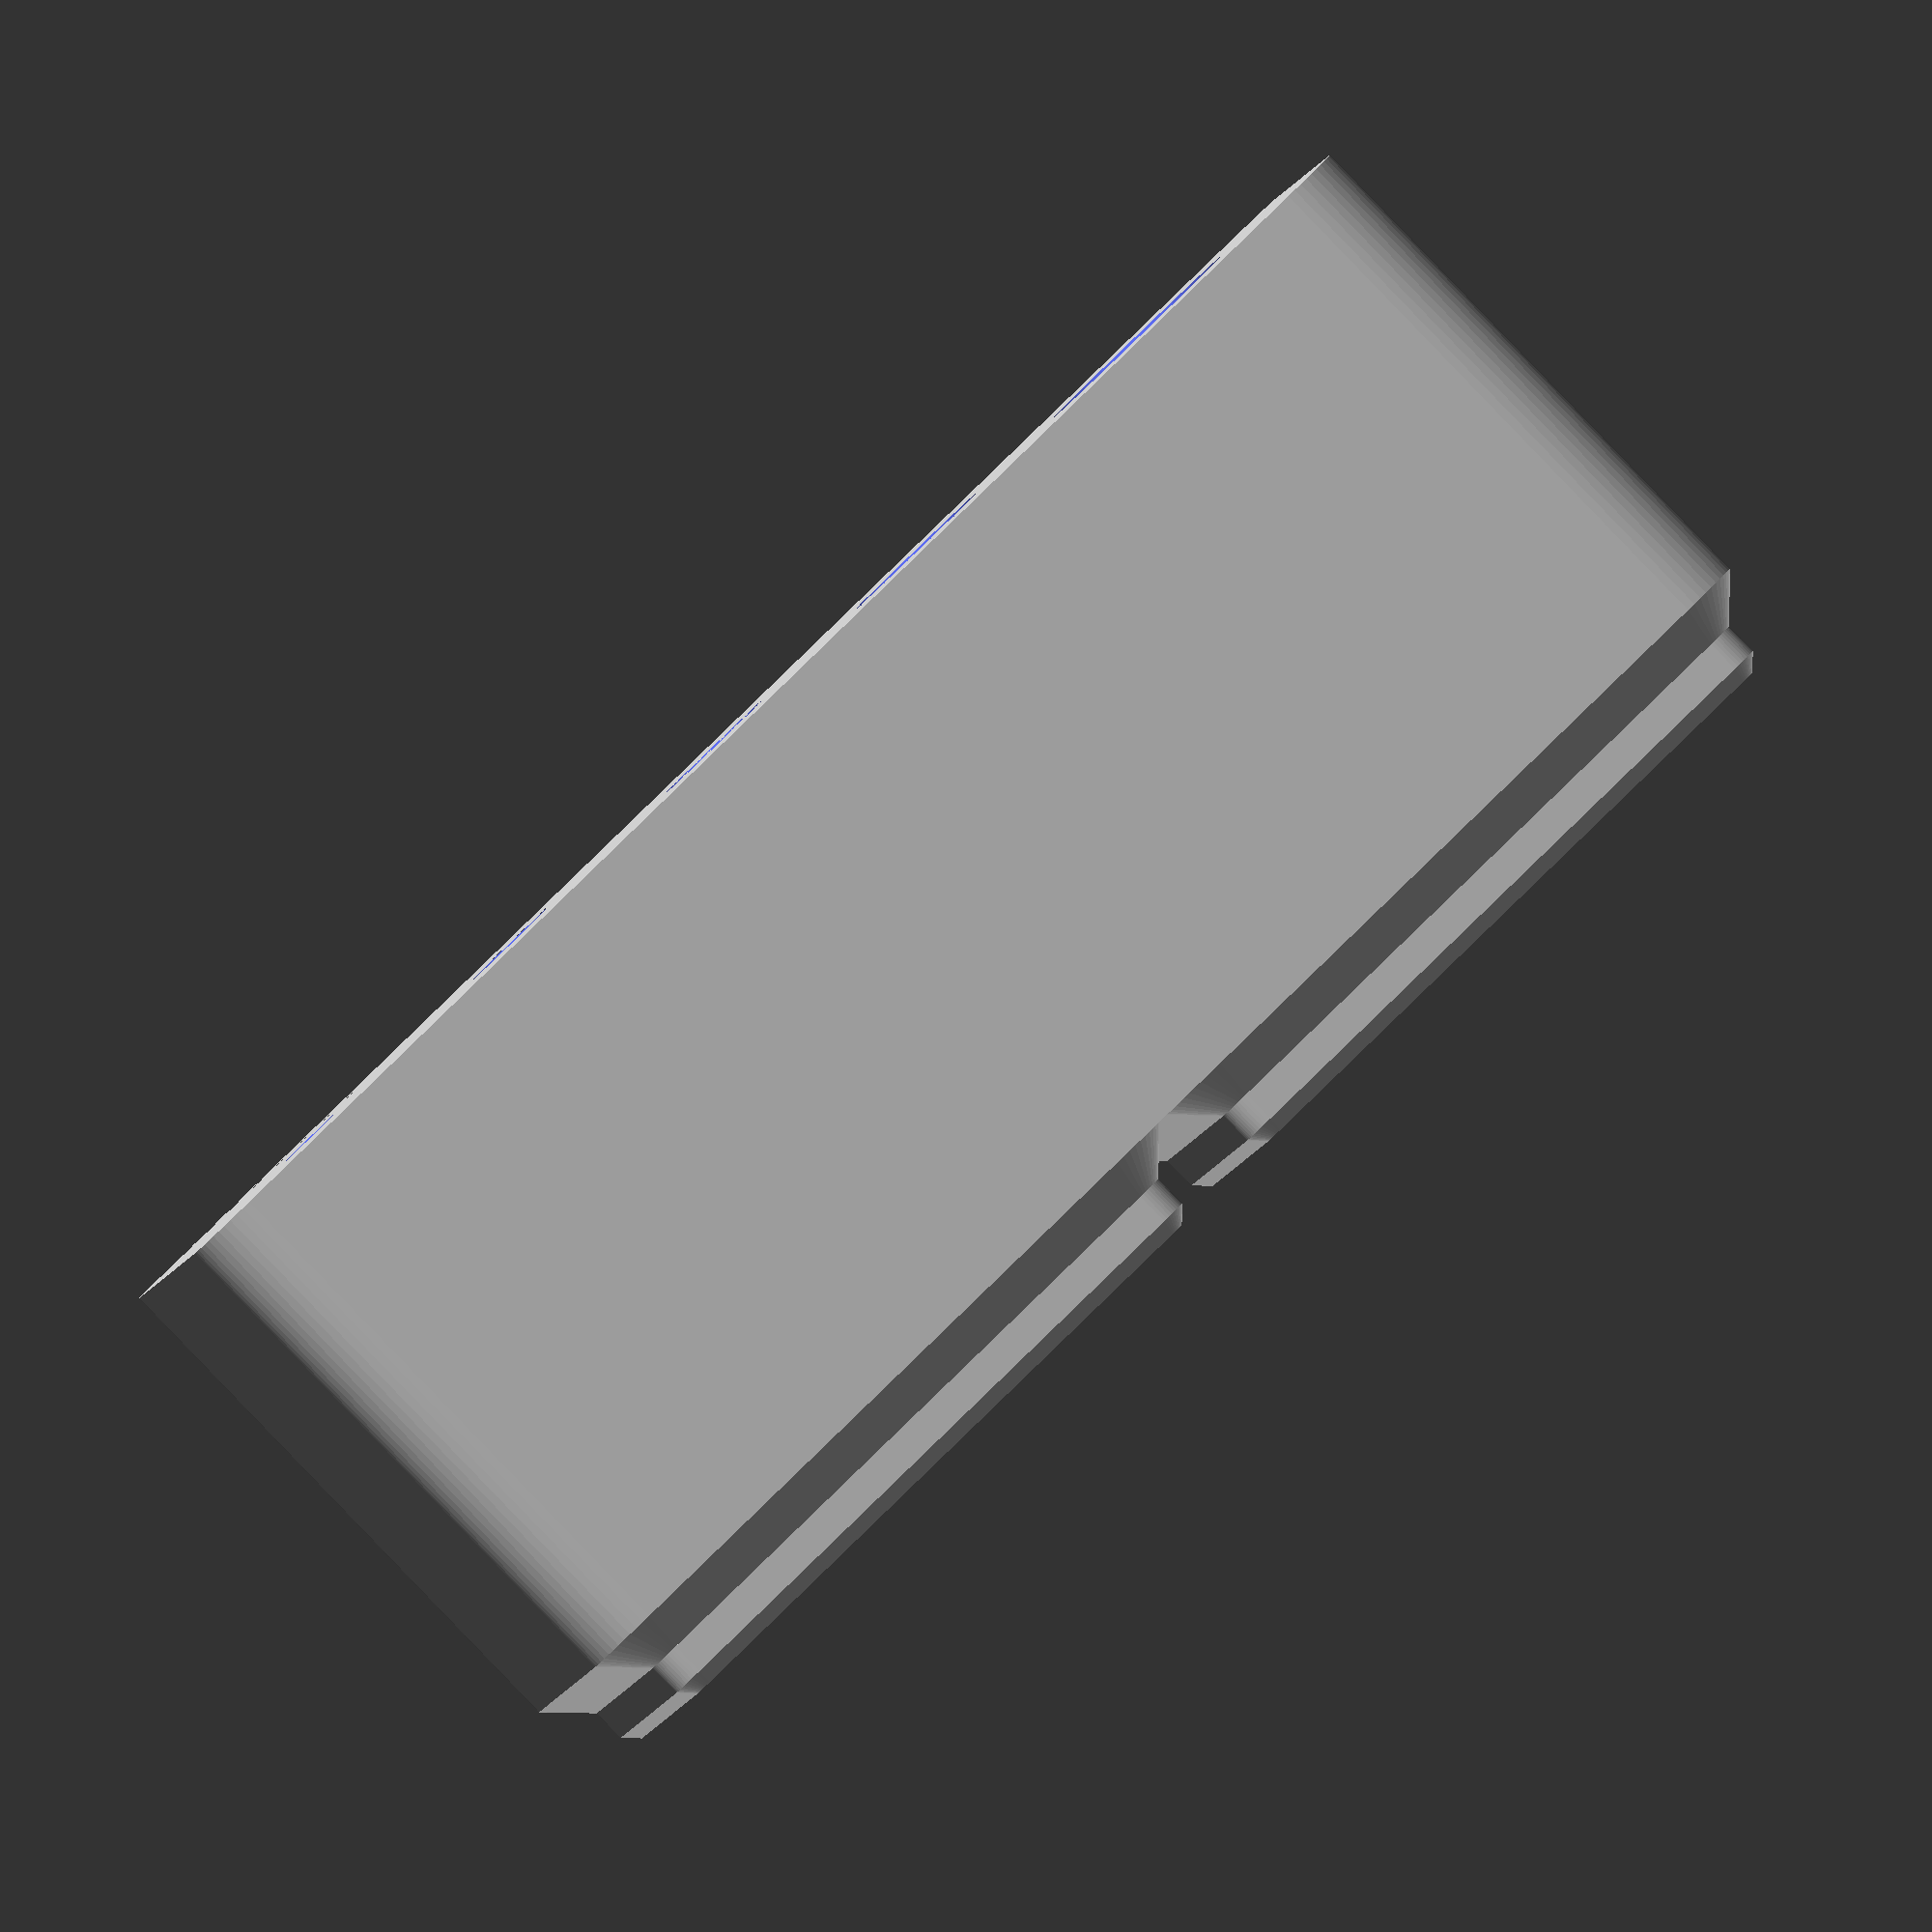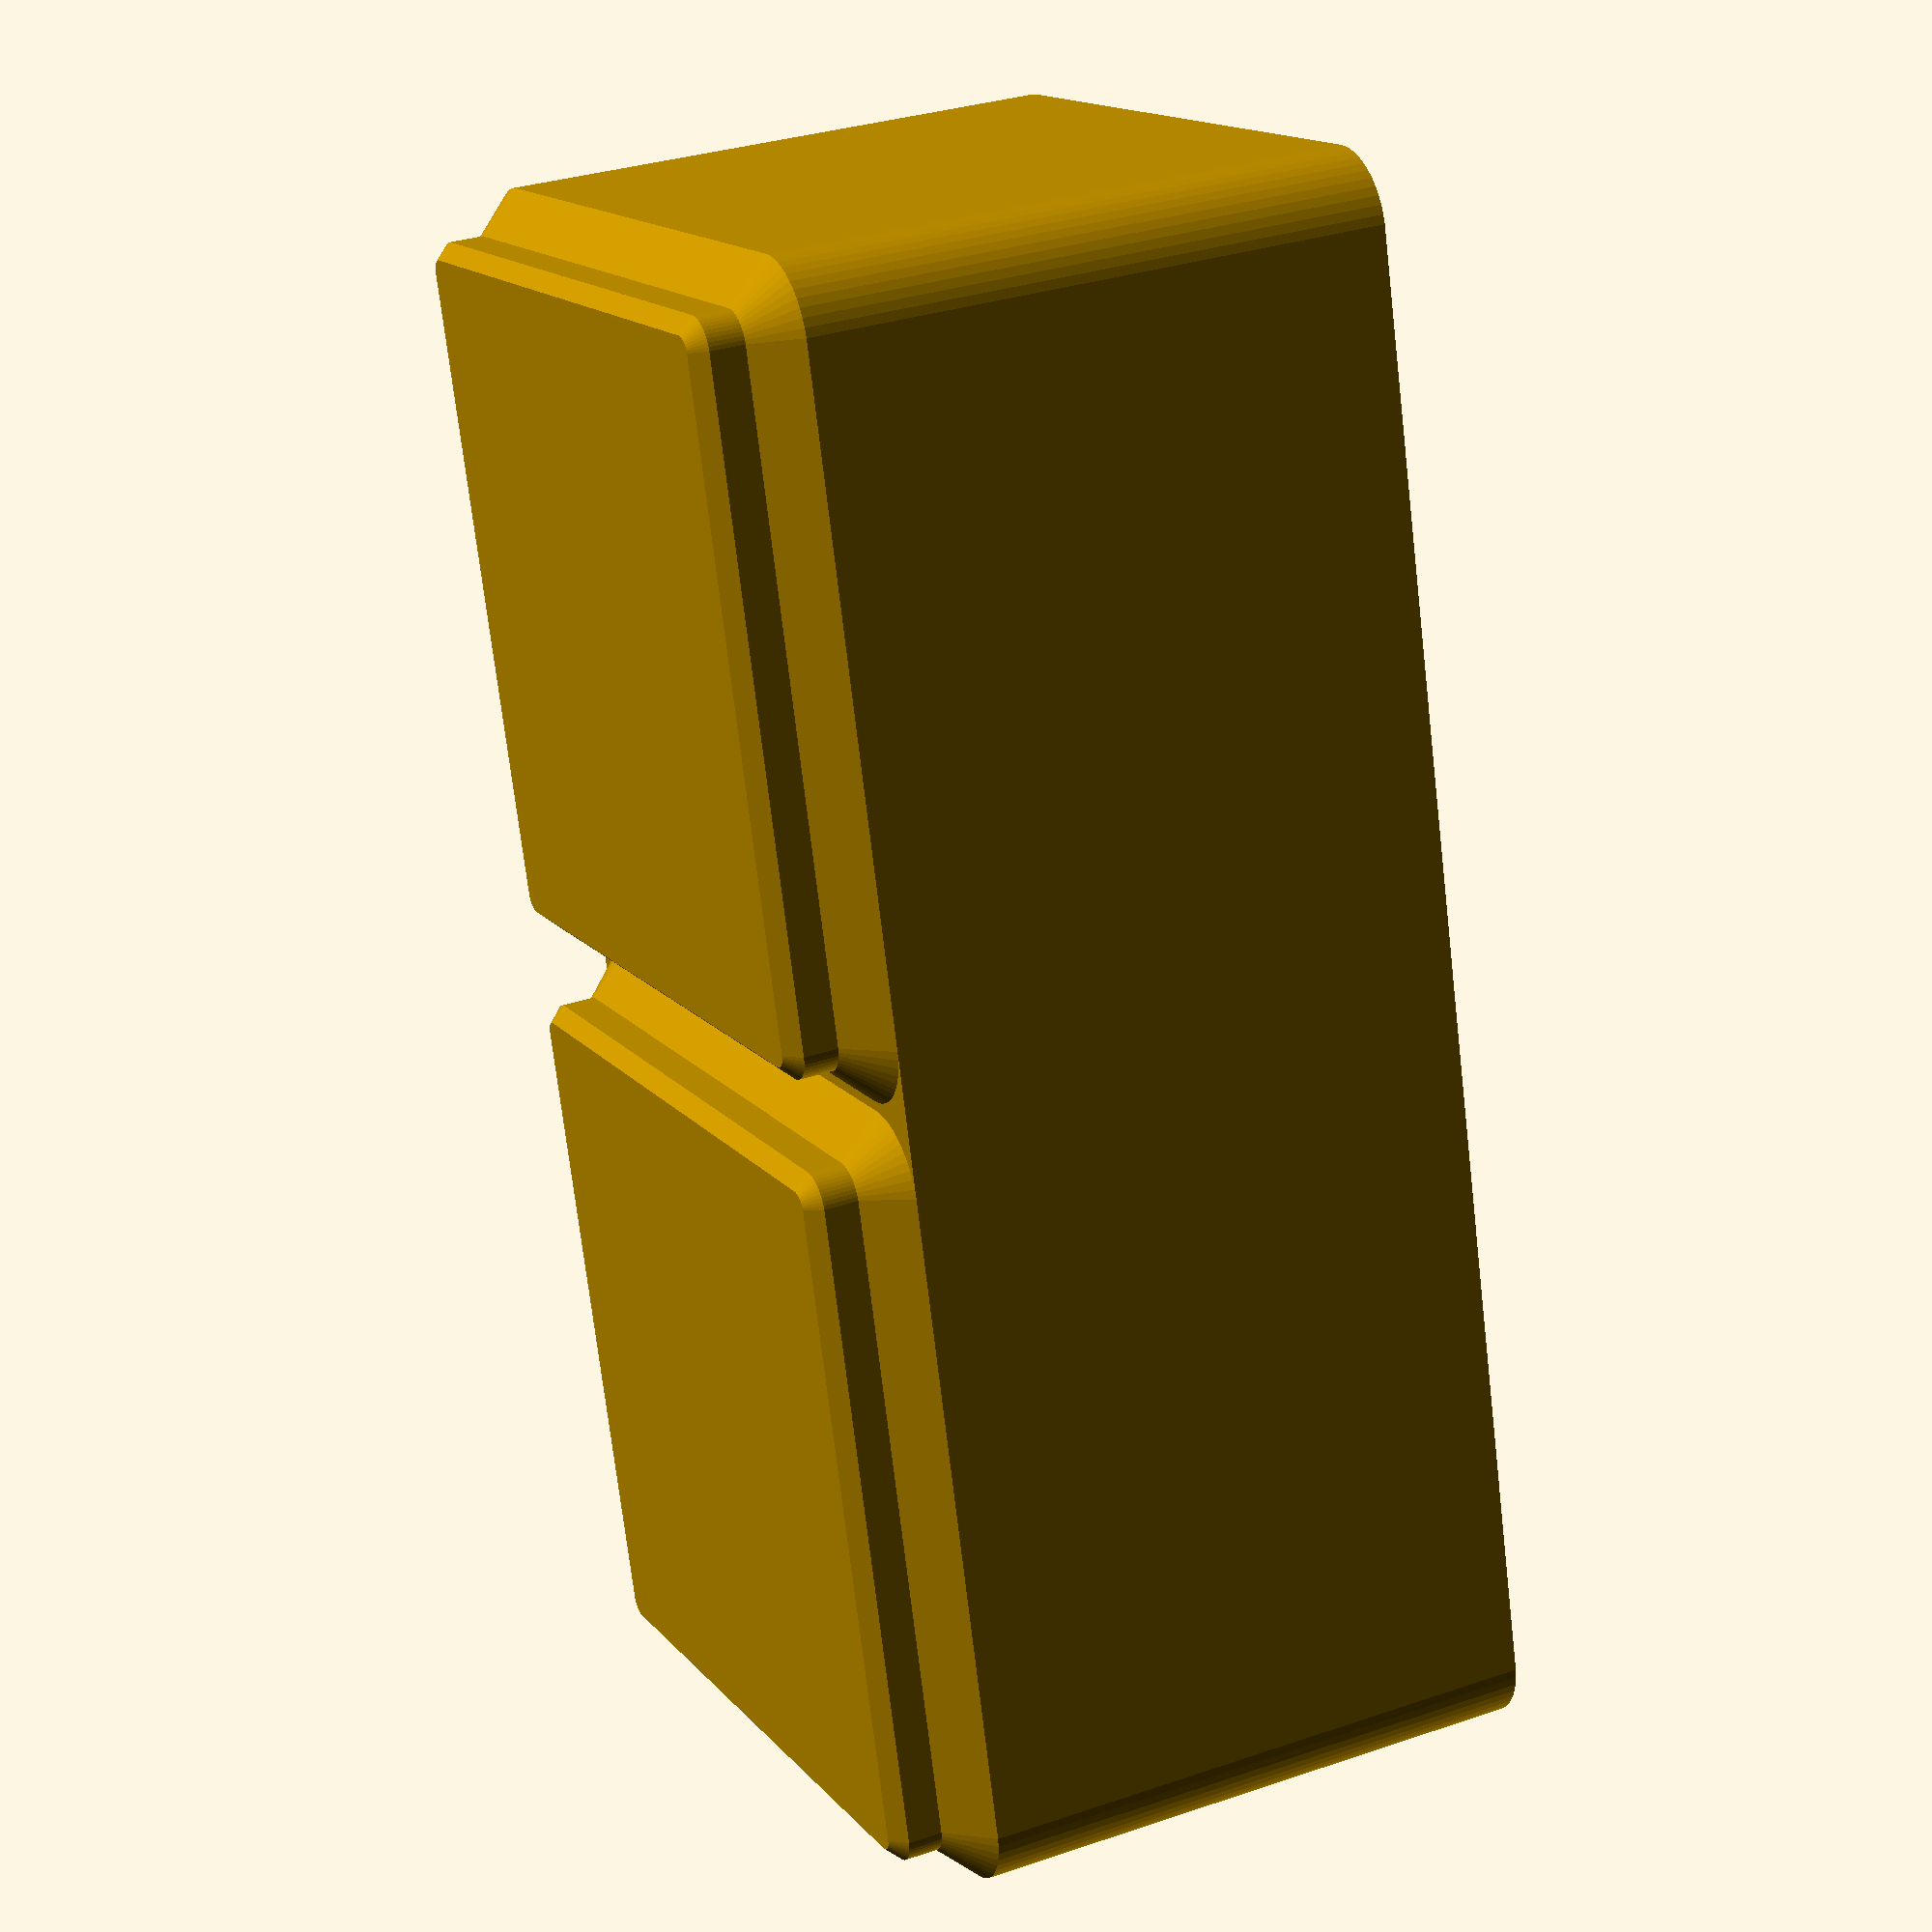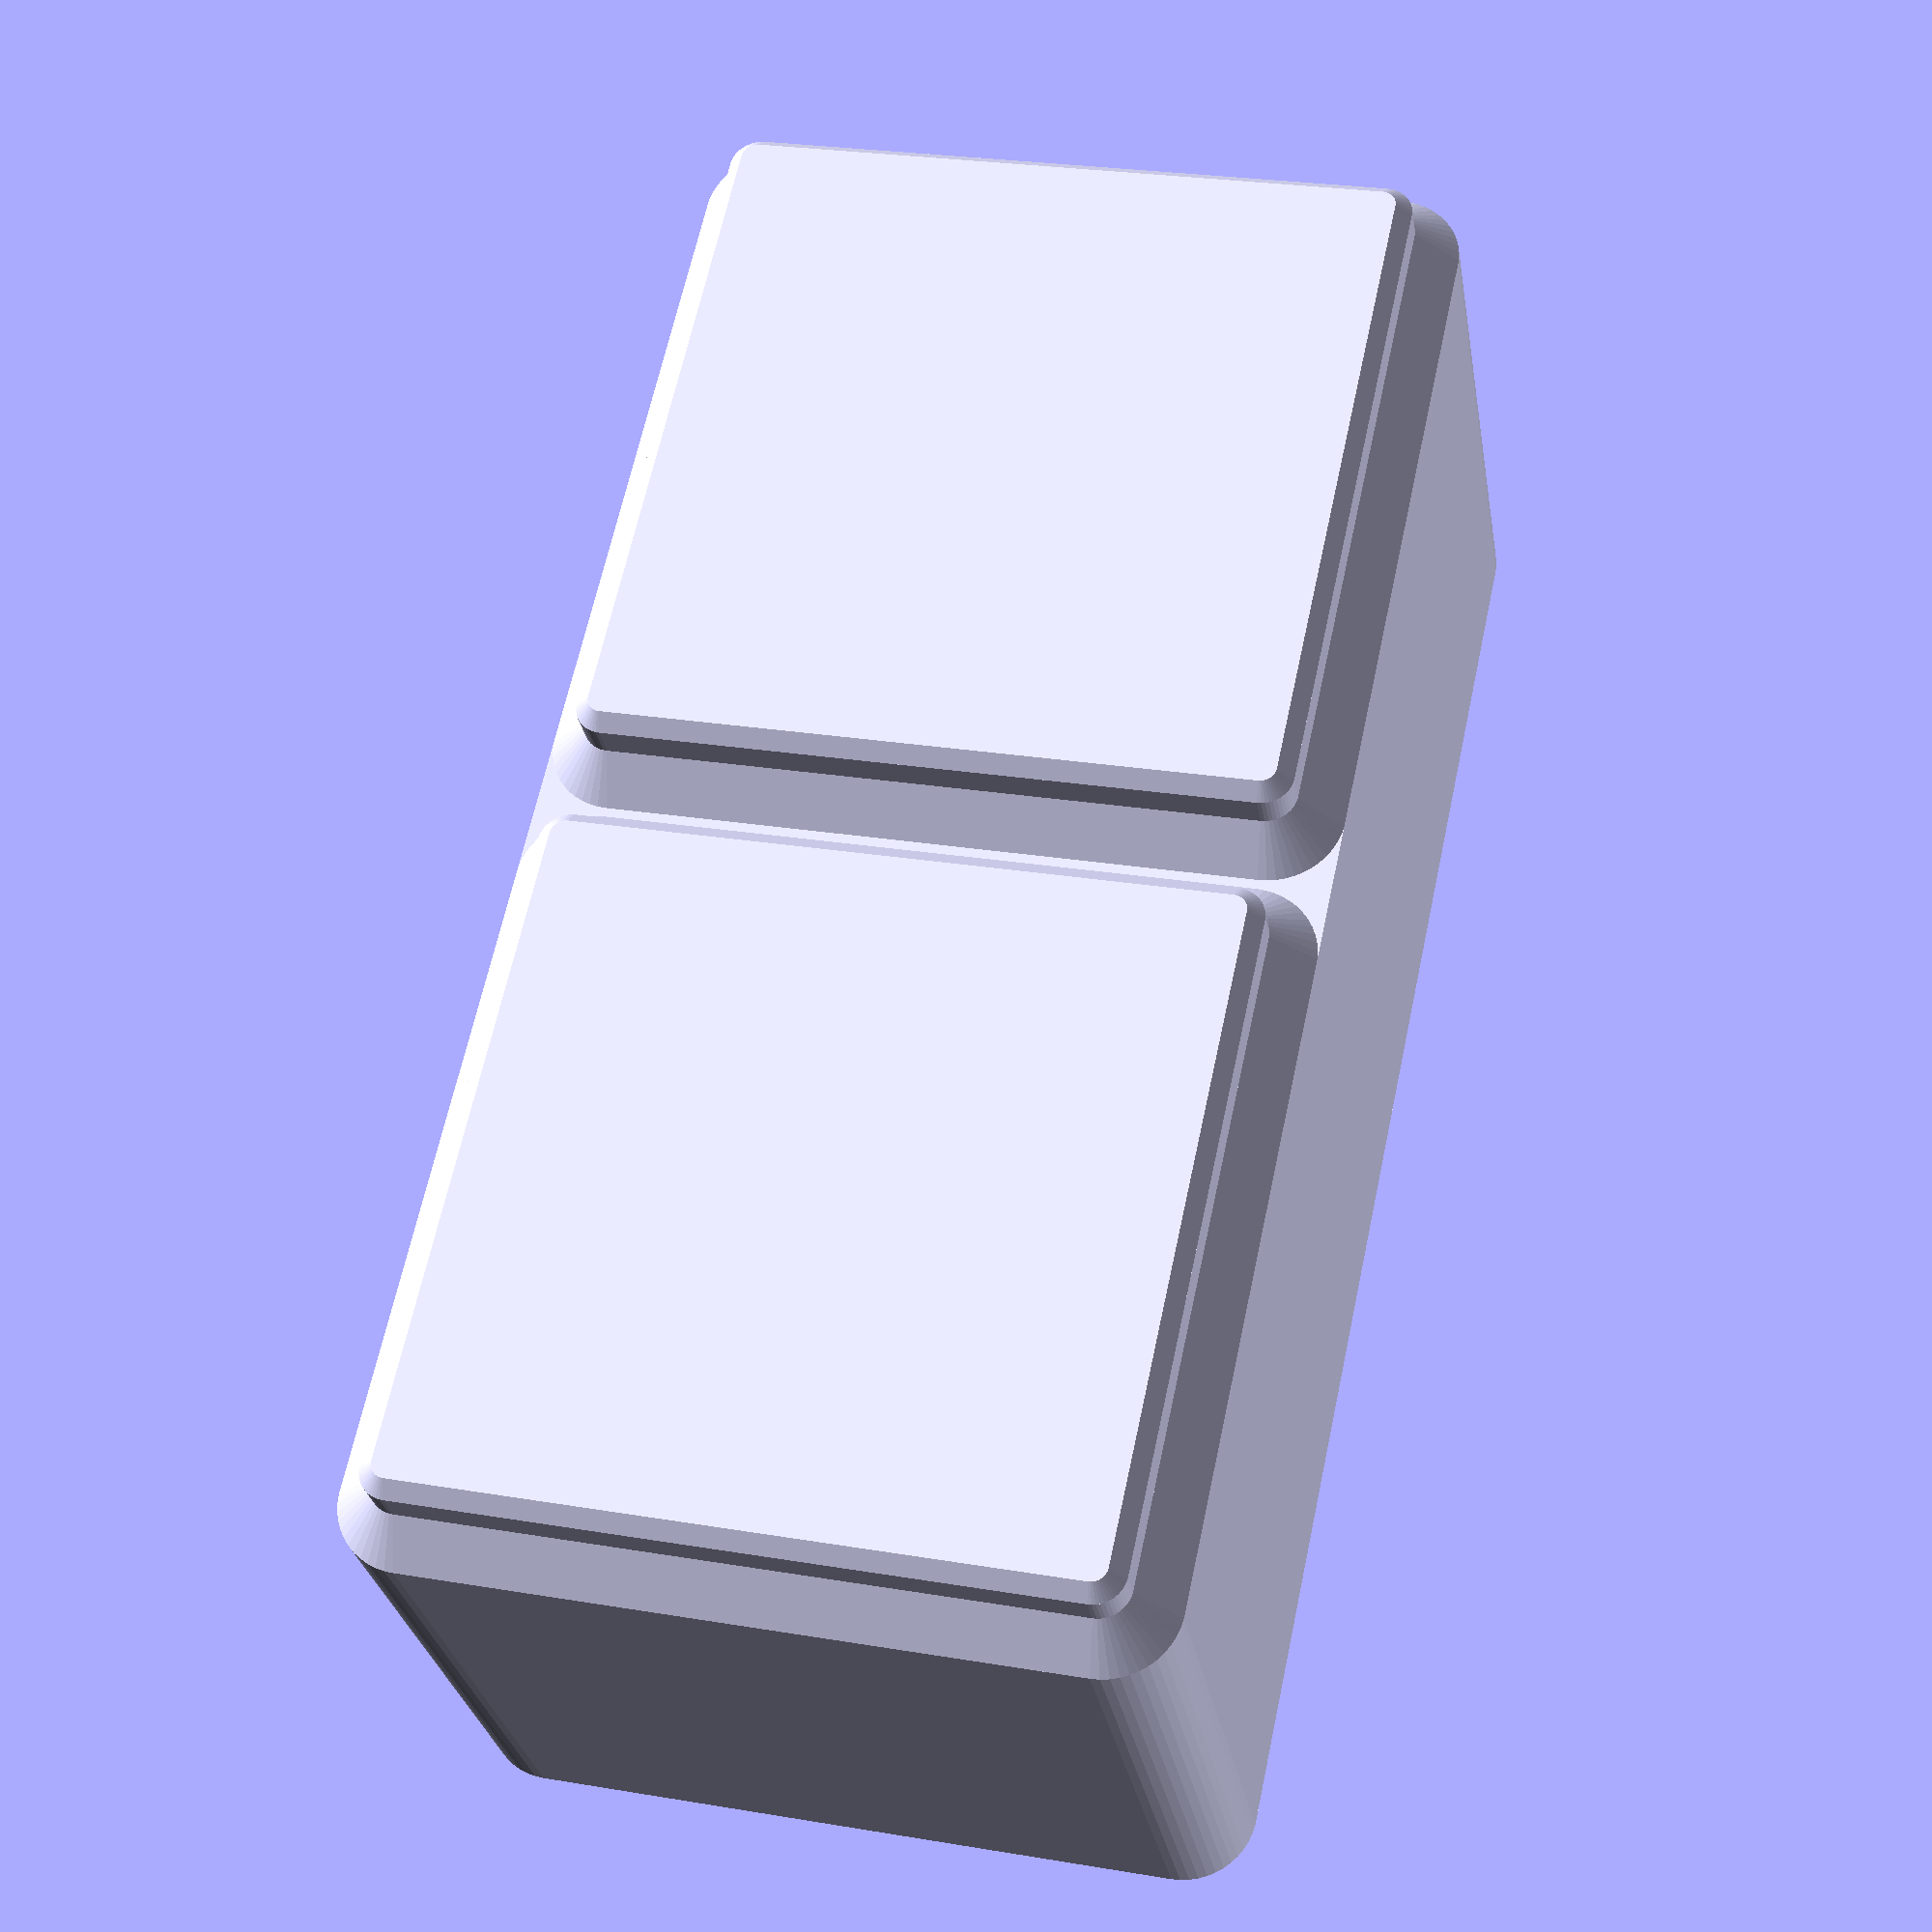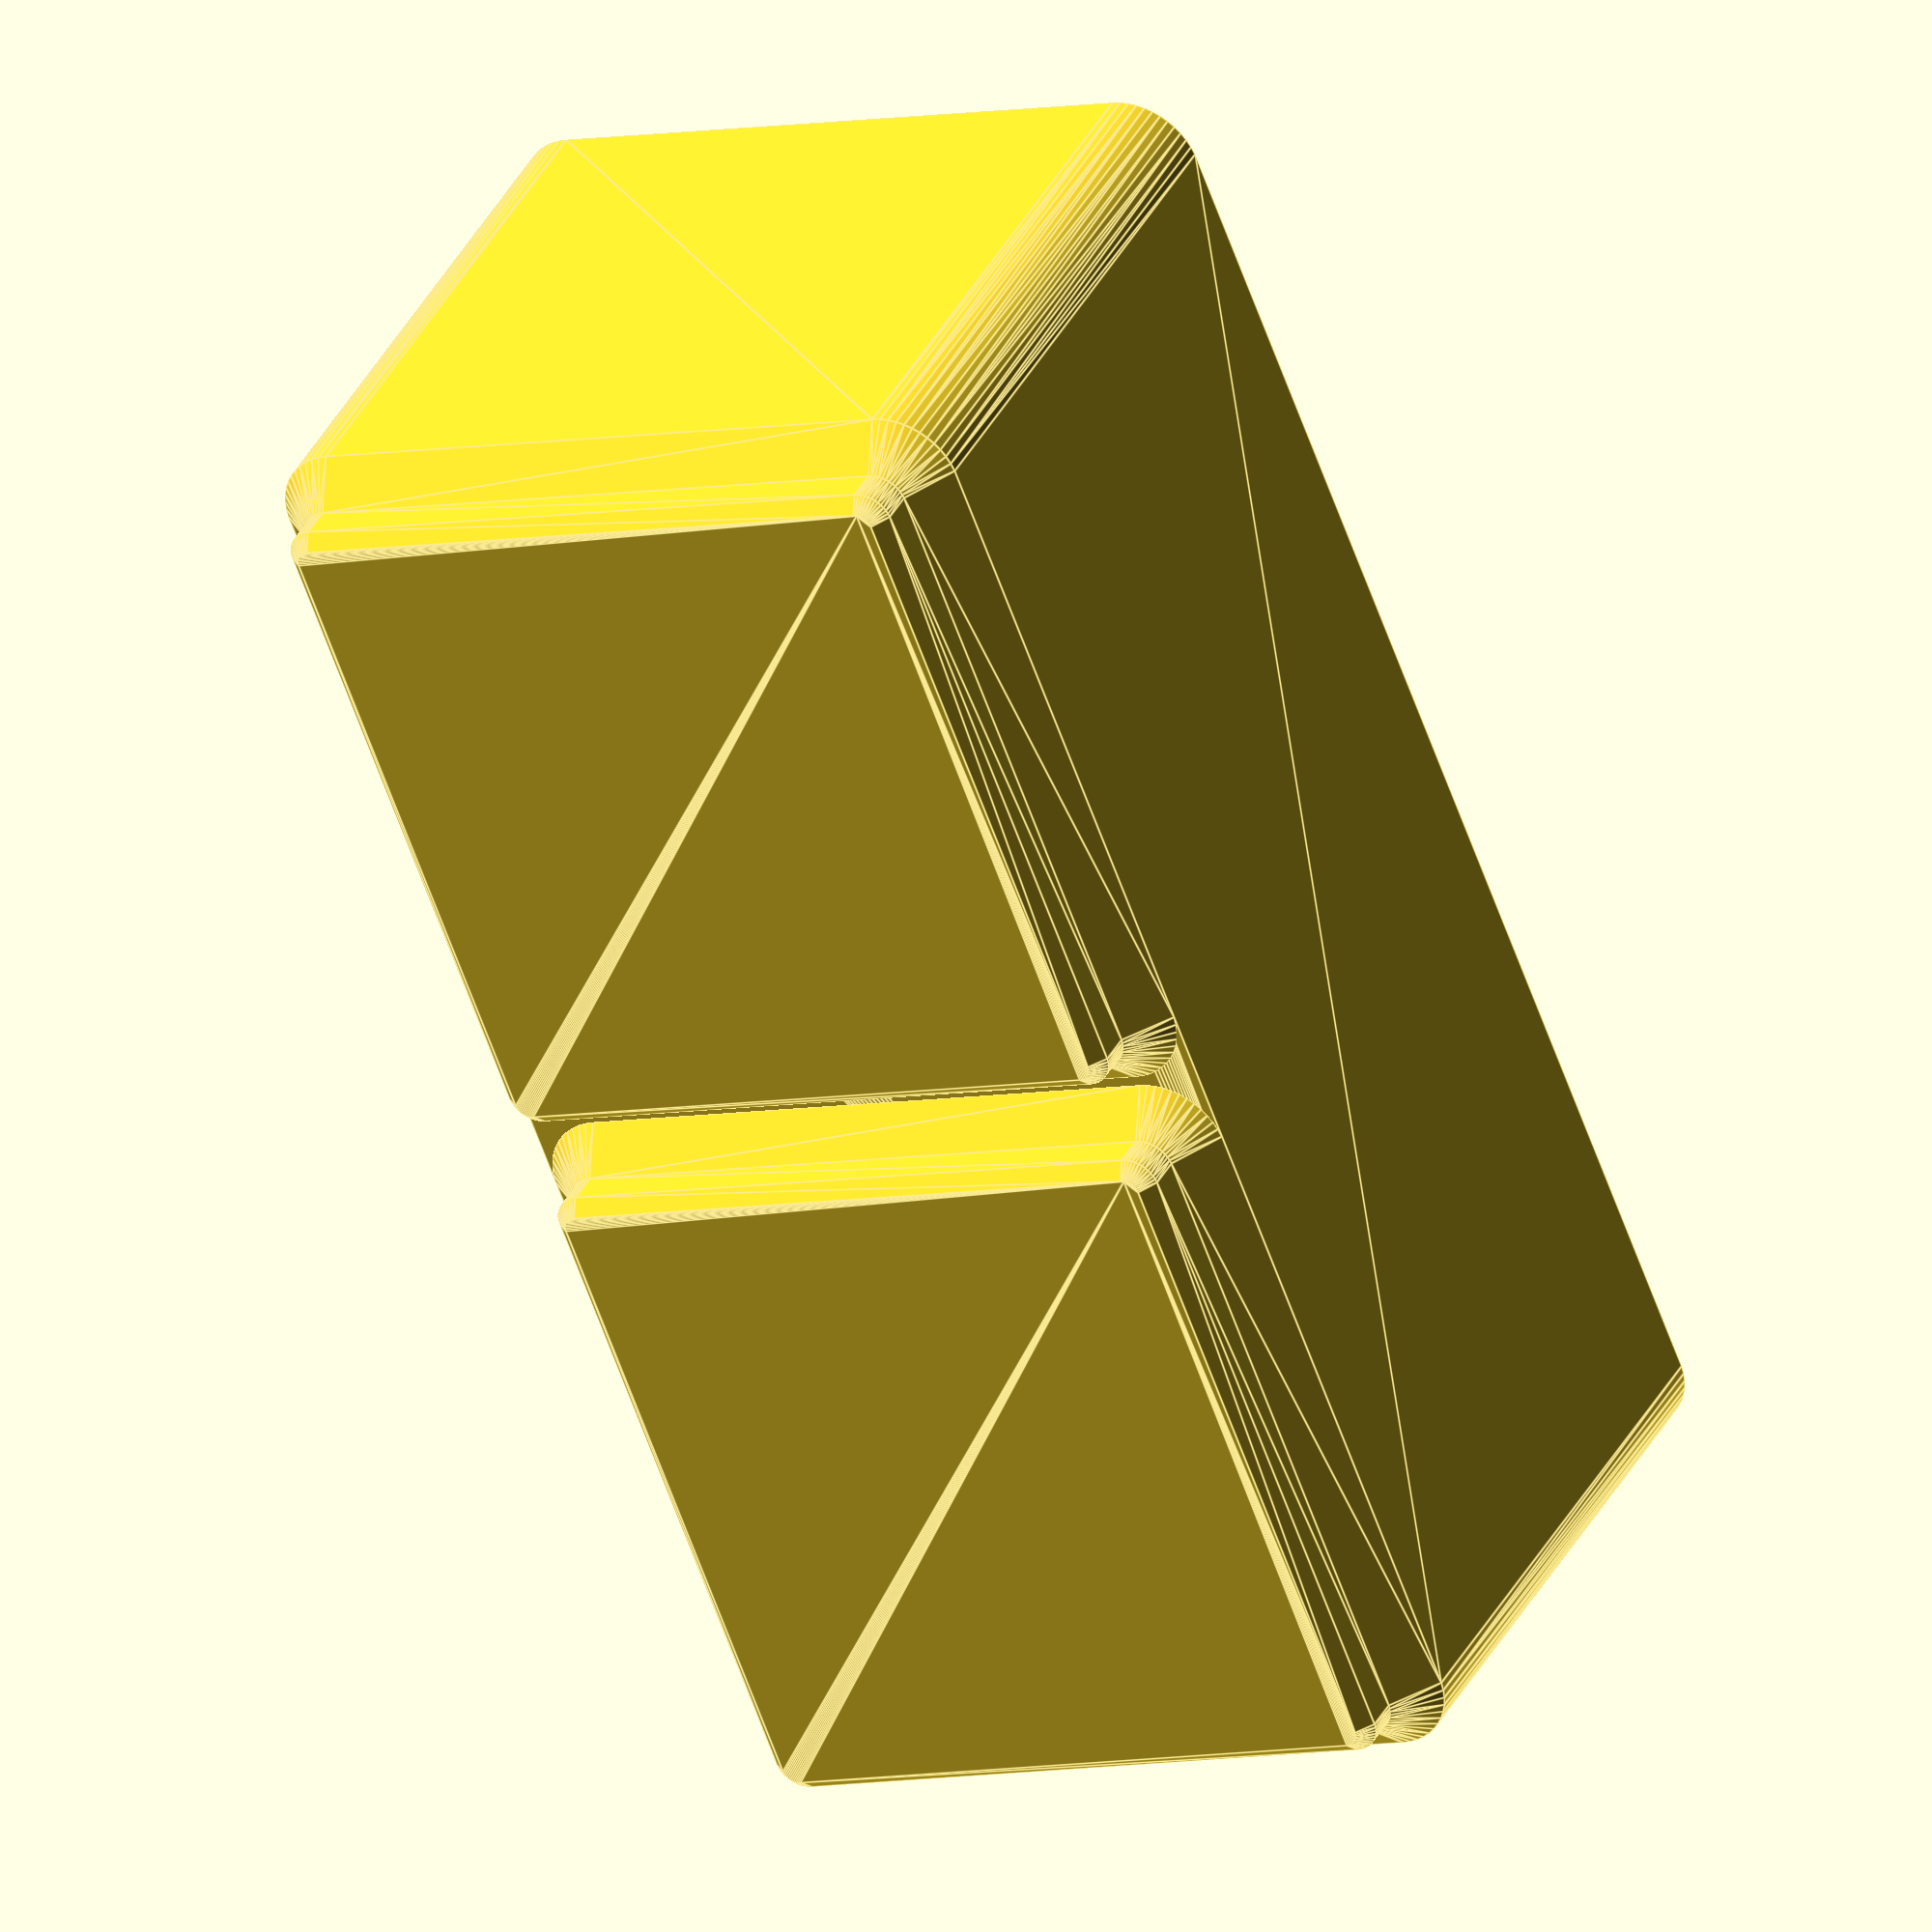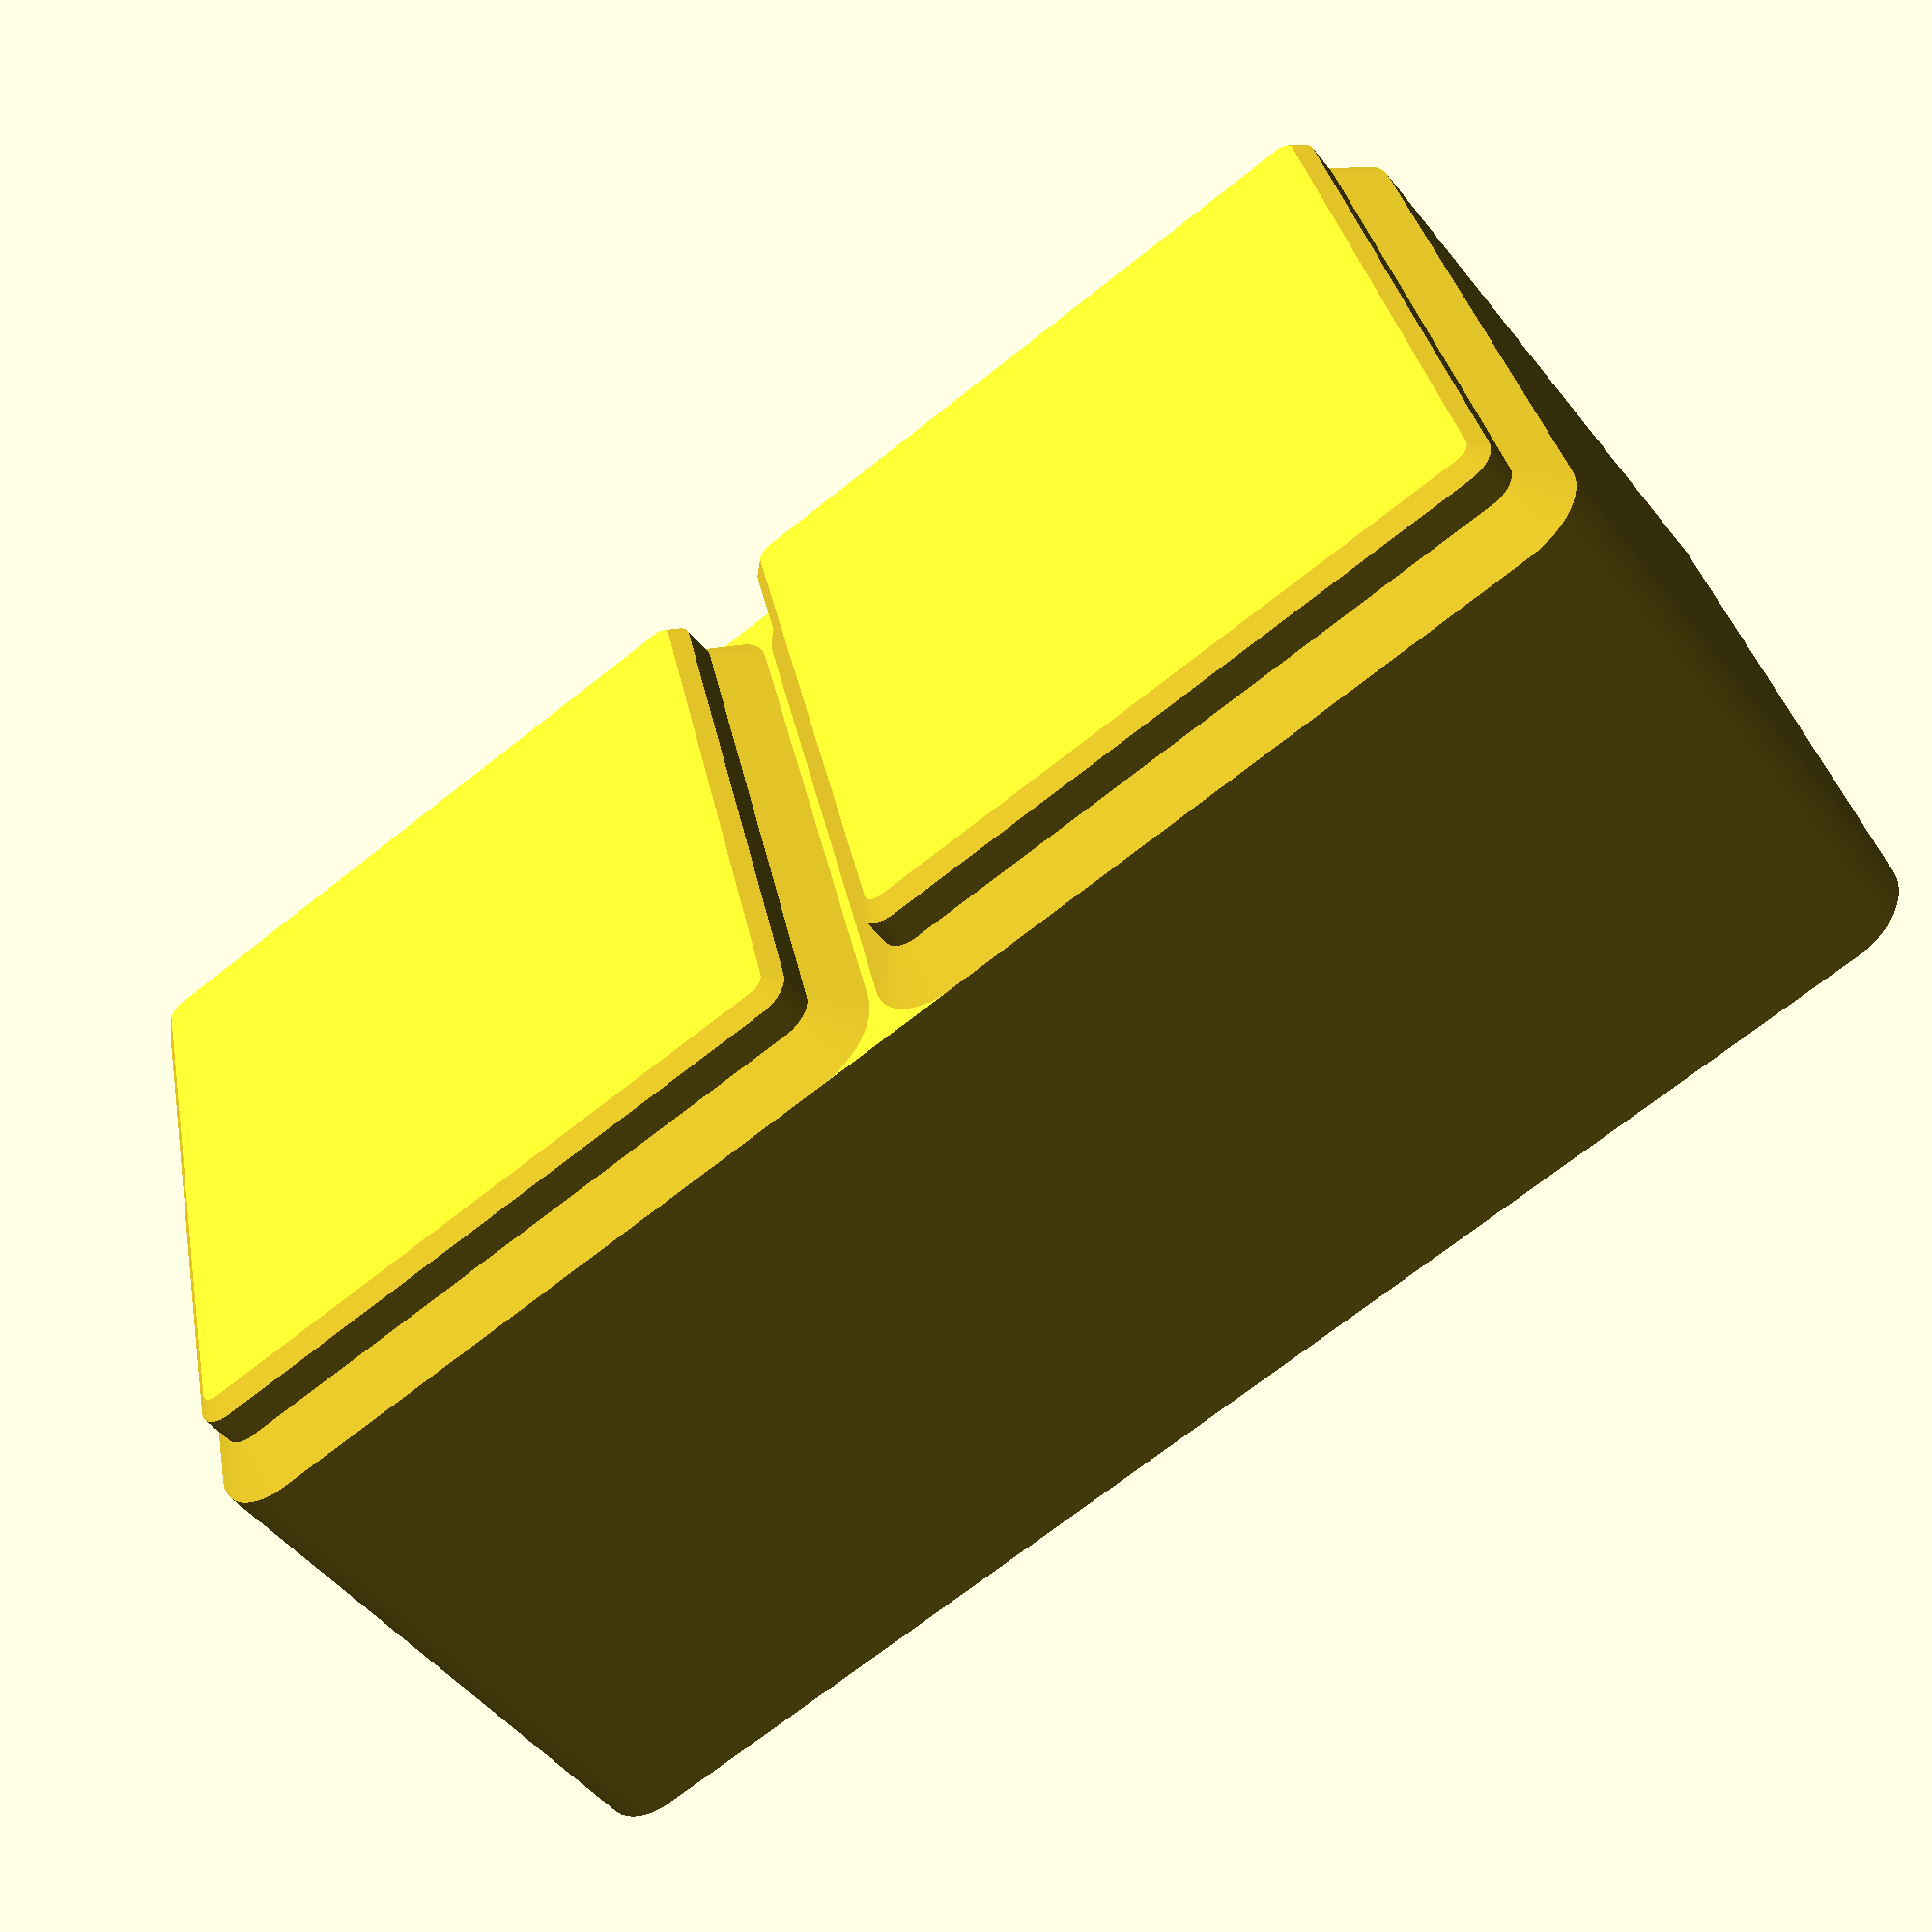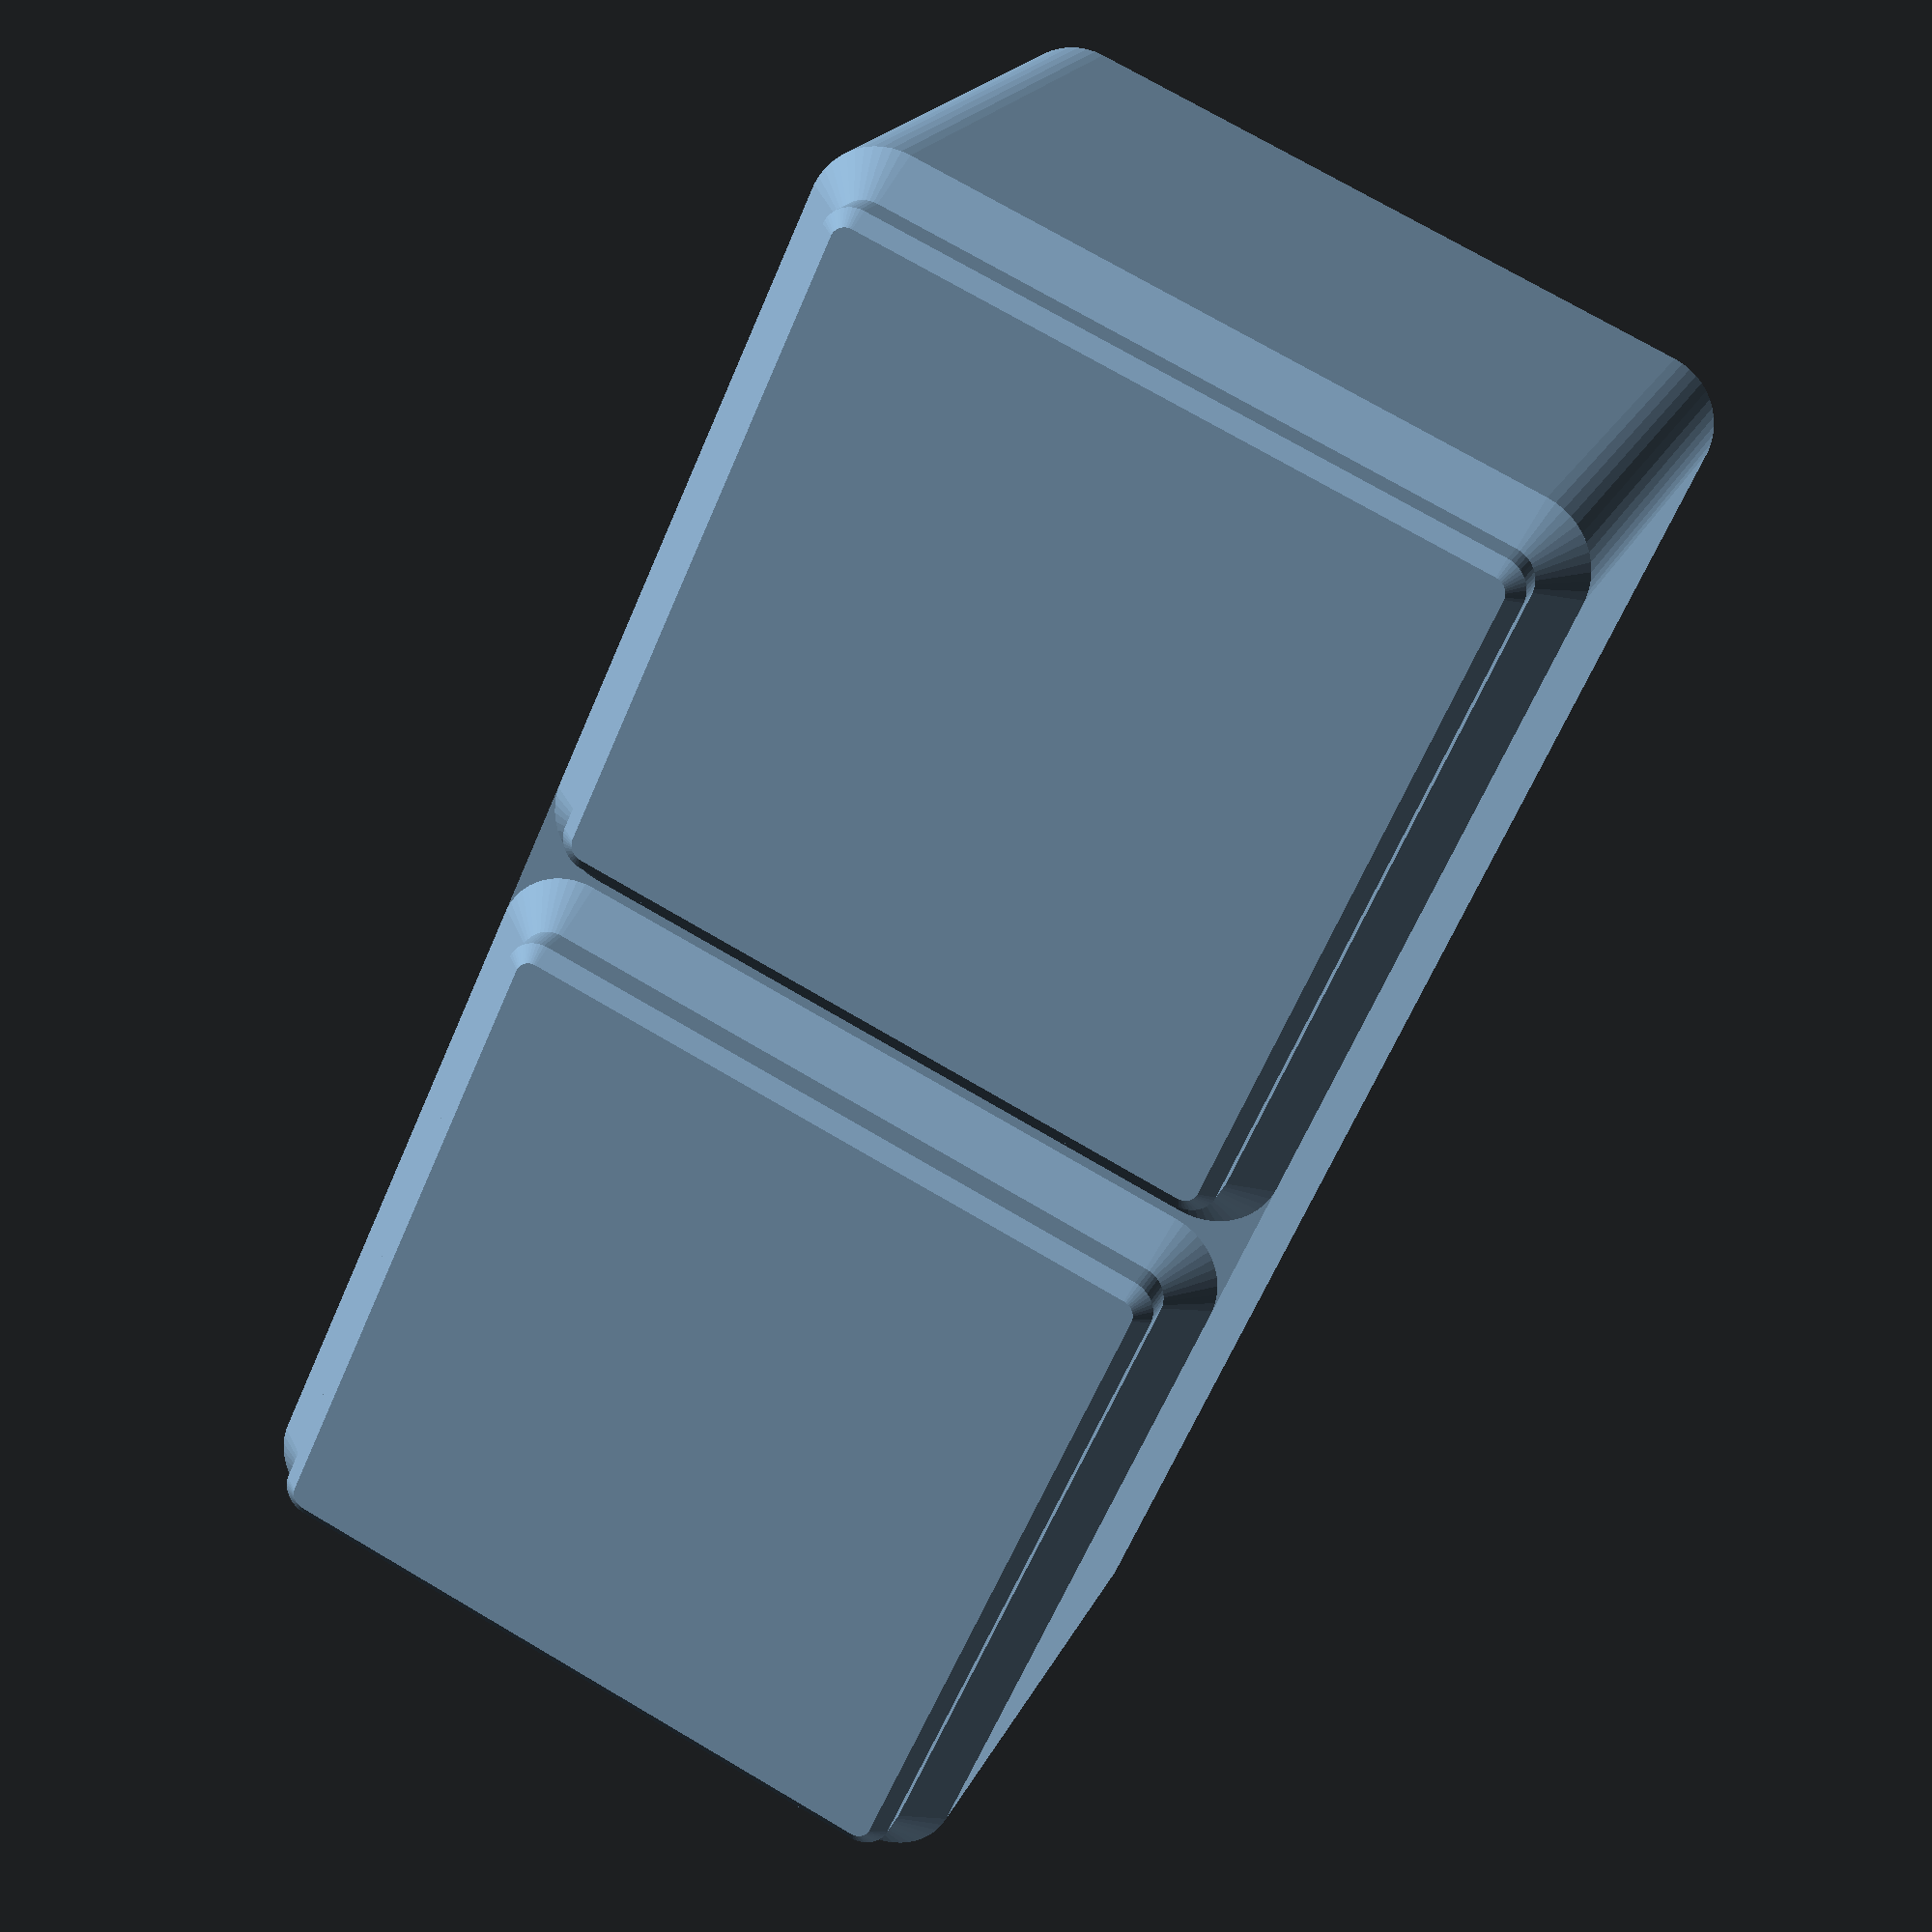
<openscad>
/*

NOTES:

1. The bits could be aligned on a tangent line, and Extra material could be
removed like my favorite endmill bins.  This could make it easier to put the
drills in and take them out.

2. It would be nice to set the maximum drawer height and compute the display
angle.

3. It would be nice to label the sizes with drill number and body diameter -
the latter so we know what collet to grab.

*/

/* [Setup Parameters] */

$fn=50;

/* [General Settings] */

// angle at which the drills are displayed, 0 being straight up and down
display_angle = 30;

/* [Included Center Drills] */

// #00: 1/8" body diameter, 0.025" drill diameter
size_00 = false;
// #0: 1/8" body diameter, 1/32" drill diameter
size_0 = false;
// #1: 1/8" body diameter, 3/36" drill diameter
size_1 = true;
// #2: 3/16" body diameter, 5/64" drill diameter
size_2 = true;
// #3: 1/4" body diameter, 7/64" drill diameter
size_3 = true;
// #4: 5/16" body diameter, 1/8 drill diameter
size_4 = true;
// #5: 7/16" body diameter, 3/16 drill diameter
size_5 = true;
// #6: 1/2" body diameter, 7/32 drill diameter
size_6 = false;
// #7: 5/8" body diameter, 1/4 drill diameter
size_7 = false;
// #8: 3/4" body diameter, 5/16 drill diameter
size_8 = false;

module end_of_customizer_opts() {}

// Information taken from https://community.sw.siemens.com/s/question/0D54O000061xhK6SAI/center-drills
//  (A) Body diameter
//  (D) Drill Diameter
//  (C) Drill Length
//  (L) Overall Length
center_drills = [
// Size  (A)   (D)    (C)    (L)
  ["00", 1/8,  0.025, 0.030, 1 + 1/8],
  [ "0", 1/8,  1/32,  0.038, 1 + 1/8],
  [ "1", 1/8,  3/36,  3/64,  1 + 1/4],
  [ "2", 3/16, 5/64,  5/64,  1 + 7/8],
  [ "3", 1/4,  7/64,  7/64,  2      ],
  [ "4", 5/16, 1/8,   1/8,   2 + 1/8],
  [ "5", 7/16, 3/16,  3/16,  2 + 3/4],
  [ "6", 1/2,  7/32,  7/32,  3      ],
  [ "7", 5/8,  1/4,   1/4,   3 + 1/4],
  [ "8", 3/4,  5/16,  5/16,  3 + 1/2],
];

function to_millimeters(x) = x*25.4;

CENTER_DRILL_SIZE           = 0;
CENTER_DRILL_BODY_DIAMETER  = 1;
CENTER_DRILL_DIAMETER       = 2;
CENTER_DRILL_LENGTH         = 3;
CENTER_DRILL_OVERALL_LENGTH = 4;

function center_drill_lookup(size, column) =
    let ( indices = search([size], center_drills) )
    assert(len(indices)==1, "Center drill size not found in table.")
    let (
        data = center_drills[indices[0]],
        data_in_mm = [
            data[0],
            to_millimeters(data[1]),
            to_millimeters(data[2]),
            to_millimeters(data[3]),
            to_millimeters(data[4])
        ]
    )
    column ? data_in_mm[column] : data_in_mm;

module center_drill(size, clearance = 0.0) {
  body_diameter = center_drill_lookup(size, CENTER_DRILL_BODY_DIAMETER);
  drill_diameter = center_drill_lookup(size, CENTER_DRILL_DIAMETER);
  drill_length = center_drill_lookup(size, CENTER_DRILL_LENGTH);
  overall_length = center_drill_lookup(size, CENTER_DRILL_OVERALL_LENGTH);
  taper60_length = (body_diameter/2 - drill_diameter/2) / tan(30);
  taper120_length = (drill_diameter/2) / tan(60);

  rotate_extrude()
  polygon(points=[
     [ 0,                            -overall_length/2 ],
     [ drill_diameter/2 + clearance, -overall_length/2 + taper120_length ],
     [ drill_diameter/2 + clearance, -overall_length/2 + drill_length ],
     [ body_diameter/2 + clearance,  -overall_length/2 + drill_length + taper60_length ],
     [ body_diameter/2 + clearance,  +overall_length/2 - drill_length - taper60_length ],
     [ drill_diameter/2 + clearance, +overall_length/2 - drill_length ],
     [ drill_diameter/2 + clearance, +overall_length/2 - taper120_length ],
     [ 0,                            +overall_length/2 ],
  ]);
}

module gridfinity_base(gridx, gridy, gridz) {
    x_center_offset = (gridx * 42 - 0.5)/2.0 - 3.75;
    y_center_offset = (gridy * 42 - 0.5)/2.0 - 3.75;
    full_width_height = gridz * 7 - 2.15 - 1.8 - 0.8;

    module bottom_cell_layer(height, bottom_radius, top_radius) {
        radius_offset = 41.5/2.0 - 3.75;
        hull()
        for (x = [-radius_offset, +radius_offset]) {
            for (y = [-radius_offset, +radius_offset]) {
                translate([x,y])
                    cylinder(h=height, r1=bottom_radius, r2=top_radius);
            }
        }
    }

    module single_bottom_cell() {
        translate([+42.0/2.0, 42.0/2.0, 0.0])
            bottom_cell_layer(height = 0.8,  bottom_radius=0.8, top_radius=1.6);
        translate([+42.0/2.0, 42.0/2.0, 0.8])
            bottom_cell_layer(height = 1.8,  bottom_radius=1.6, top_radius=1.6);
        translate([+42.0/2.0, 42.0/2.0, 2.6])
            bottom_cell_layer(height = 2.15, bottom_radius=1.6, top_radius=3.75);
    }

    for (x = [0:gridx-1]) {
        for (y = [0:gridy-1]) {
            translate([x*42.0, y*42.0, 0])
                single_bottom_cell();
        }
    }

    hull()
    for (x = [4.0, gridx * 42.0 - 4.0]) {
        for (y = [4.0, gridy * 42.0 - 4.0]) {
            translate([x,y, 4.75])
                cylinder(h=full_width_height, r=3.75);
        }
    }
}

module center_drill_bin(drill_sizes, display_angle=30.0) {
    minimum_width_used = 8.0;
    function drill_width_needed(i) =
        max(
            center_drill_lookup(drill_sizes[i], CENTER_DRILL_BODY_DIAMETER),
            minimum_width_used
        );
    function drill_width_left_of(i) =
        i <= 0 ?
        0.0 :
        drill_width_needed(i-1) + drill_width_left_of(i-1);
    total_drill_width_needed = drill_width_left_of(len(drill_sizes));
    function maximum_drill_length(i=0) =
        i >= len(drill_sizes) ?
        0.0 :
        max(
            center_drill_lookup(drill_sizes[i], CENTER_DRILL_OVERALL_LENGTH),
            maximum_drill_length(i+1)
        );
    total_drill_length_needed = maximum_drill_length();

    gridx = ceil(total_drill_width_needed/42.0);
    gridy = ceil((sin(display_angle) * total_drill_length_needed)/42.0);
    actual_width = gridx*42.0;
    actual_y = gridy*42.0;
    spacing = (actual_width - total_drill_width_needed) / (len(drill_sizes) + 1);
    function offset_of_drill(i) =
        actual_width - spacing - (drill_width_left_of(i) + drill_width_needed(i)/2.0 + spacing * i);

    gridz = ceil(cos(display_angle) * total_drill_length_needed / 2.0 / 7.0);

    echo("Seleted ", gridx, "x", gridy, " grid, height is ", gridz);

    difference() {
       gridfinity_base(gridx, gridy, gridz);
       for (i = [0:len(drill_sizes)-1]) {
           translate([offset_of_drill(i), actual_y/2.0, gridz*7])
           rotate([display_angle,0,0])
           center_drill(drill_sizes[i], clearance=0.5);
       }
    }
}

drill_sizes = concat(
  (size_00 ? ["00"] : []),
  (size_0  ? ["0"]  : []),
  (size_1  ? ["1"]  : []),
  (size_2  ? ["2"]  : []),
  (size_3  ? ["3"]  : []),
  (size_4  ? ["4"]  : []),
  (size_5  ? ["5"]  : []),
  (size_6  ? ["6"]  : []),
  (size_7  ? ["7"]  : []),
  (size_8  ? ["8"]  : [])
  );

center_drill_bin(drill_sizes = drill_sizes, display_angle = display_angle);

</openscad>
<views>
elev=89.2 azim=173.1 roll=44.0 proj=o view=solid
elev=328.3 azim=285.5 roll=244.3 proj=p view=wireframe
elev=28.2 azim=257.8 roll=189.2 proj=p view=solid
elev=142.7 azim=111.6 roll=335.3 proj=o view=edges
elev=229.0 azim=193.0 roll=323.5 proj=p view=solid
elev=160.1 azim=245.8 roll=341.1 proj=p view=solid
</views>
